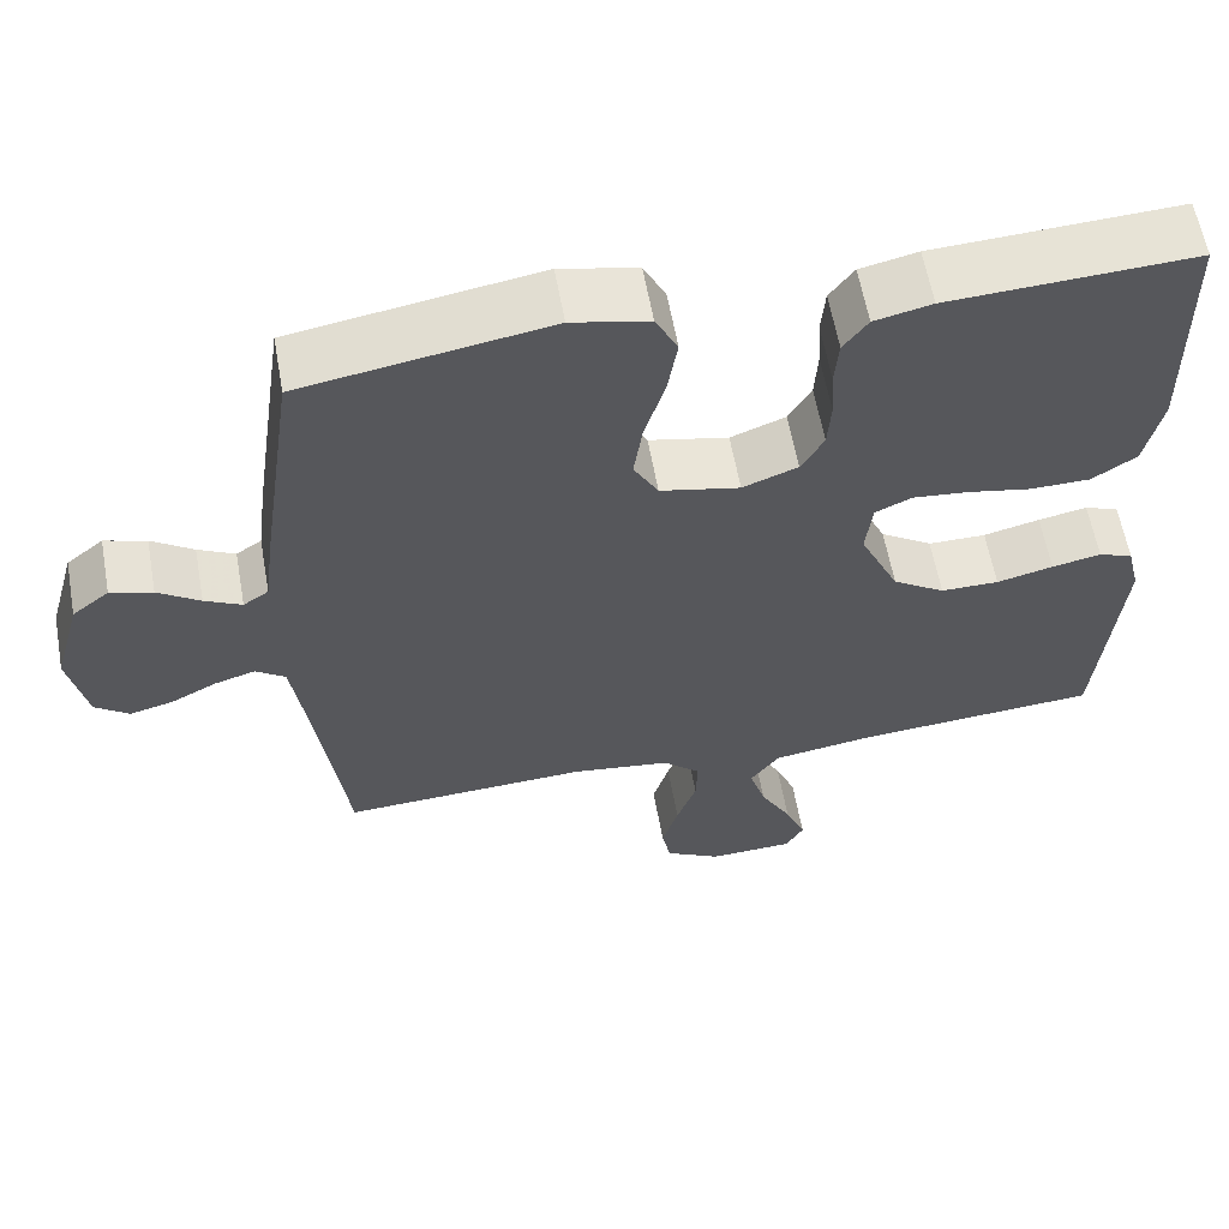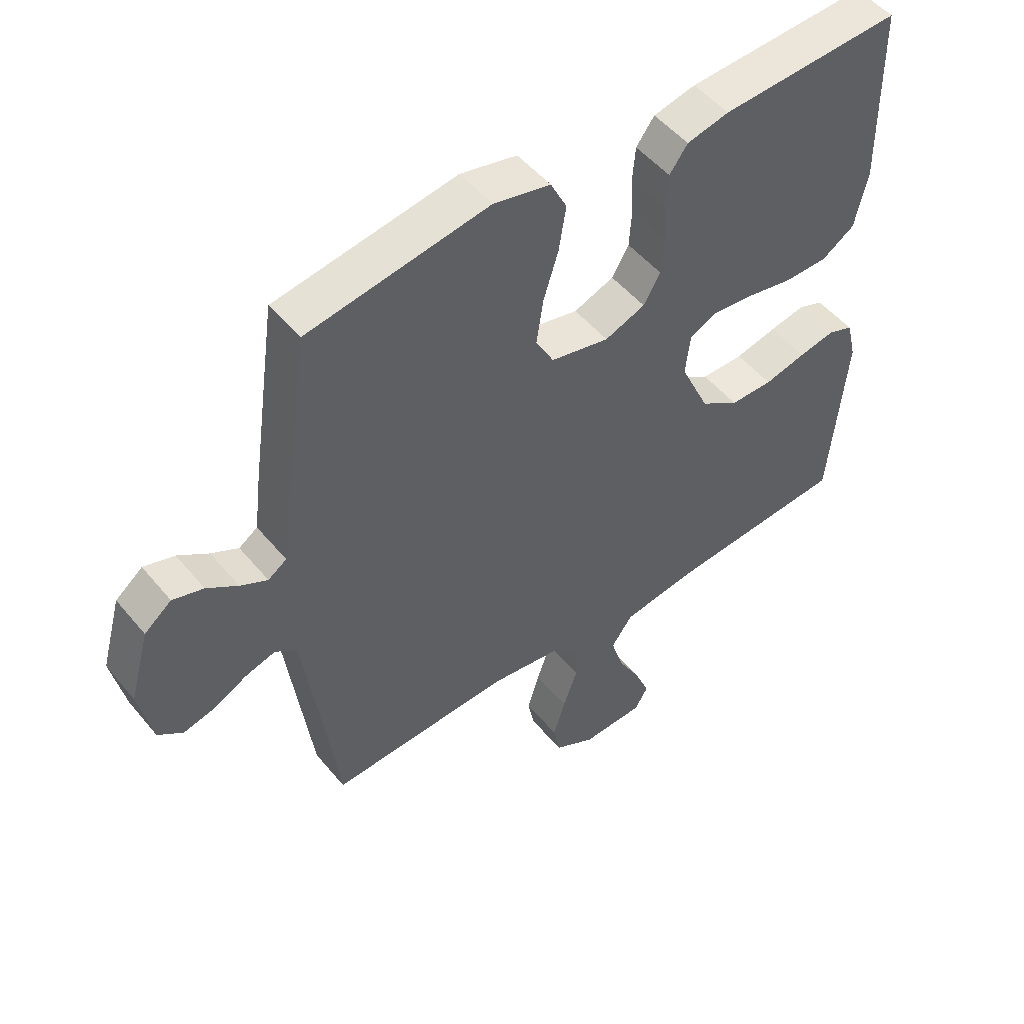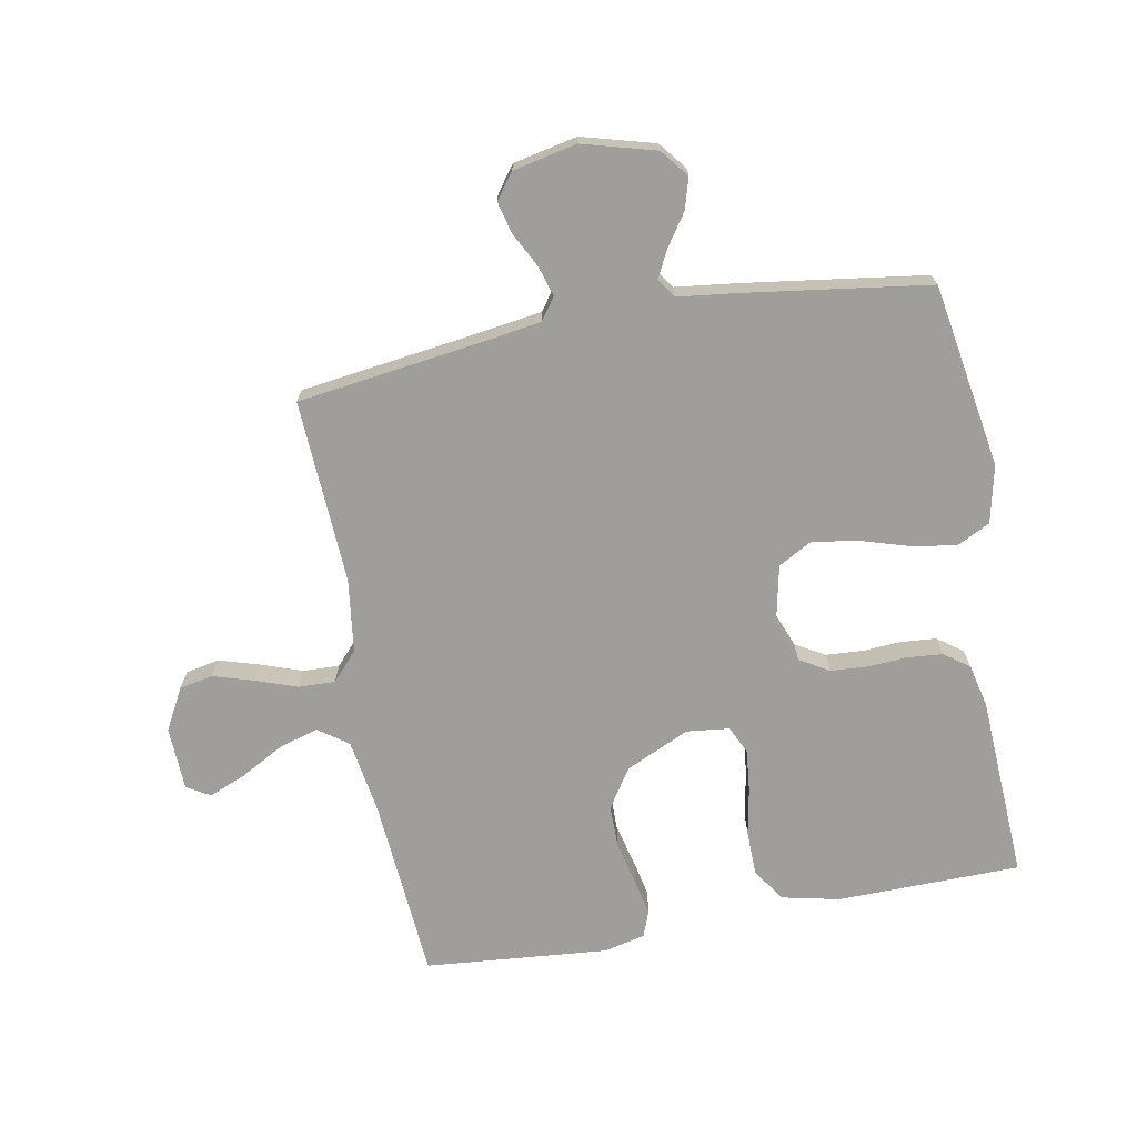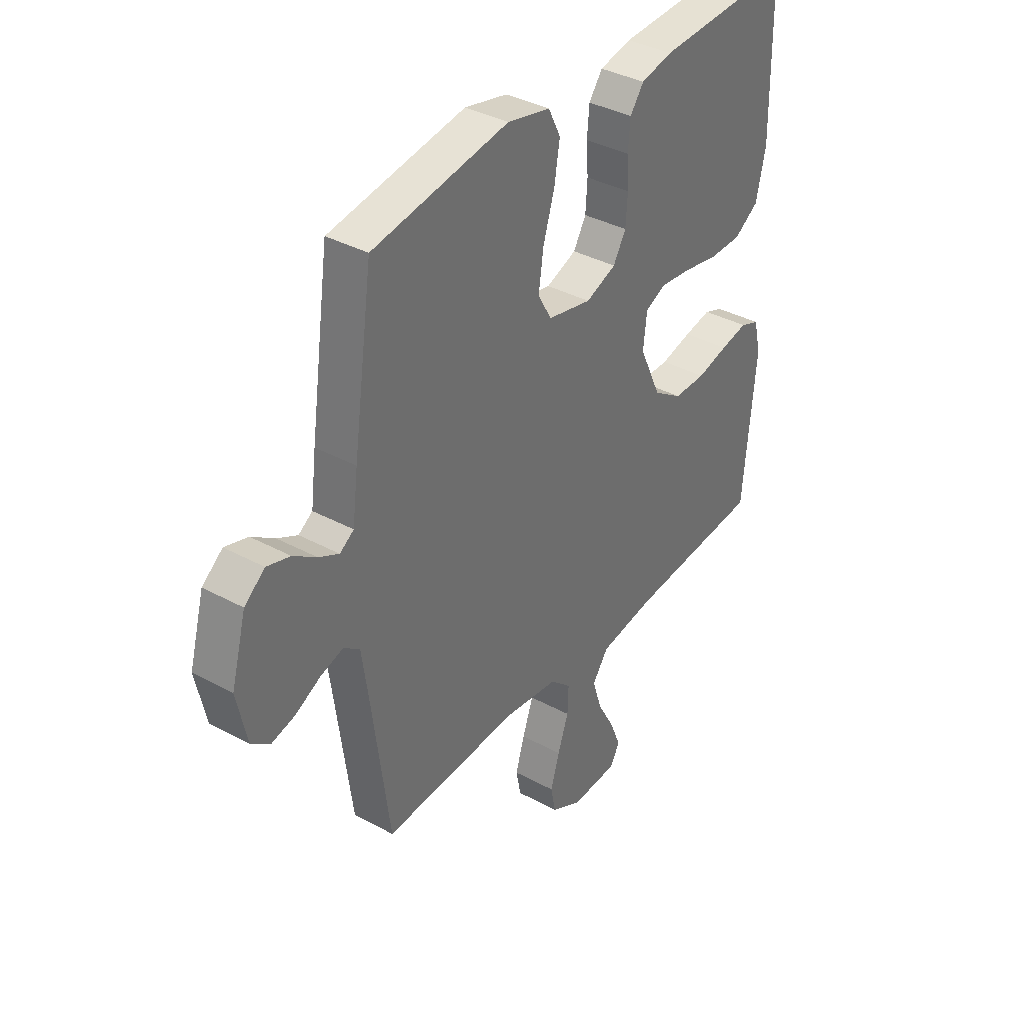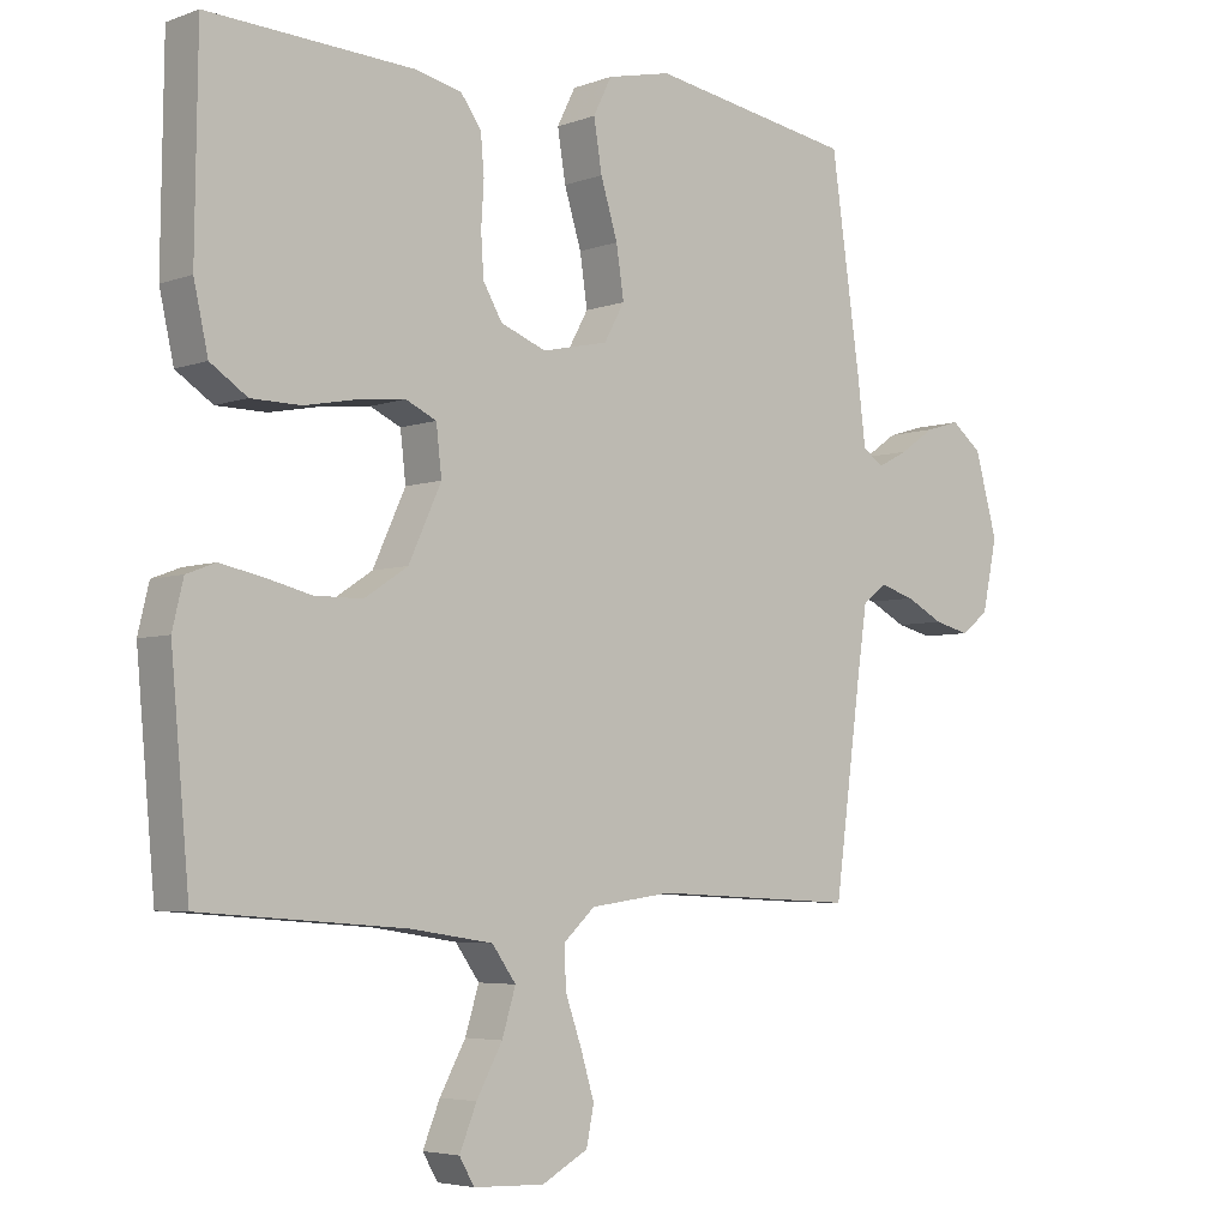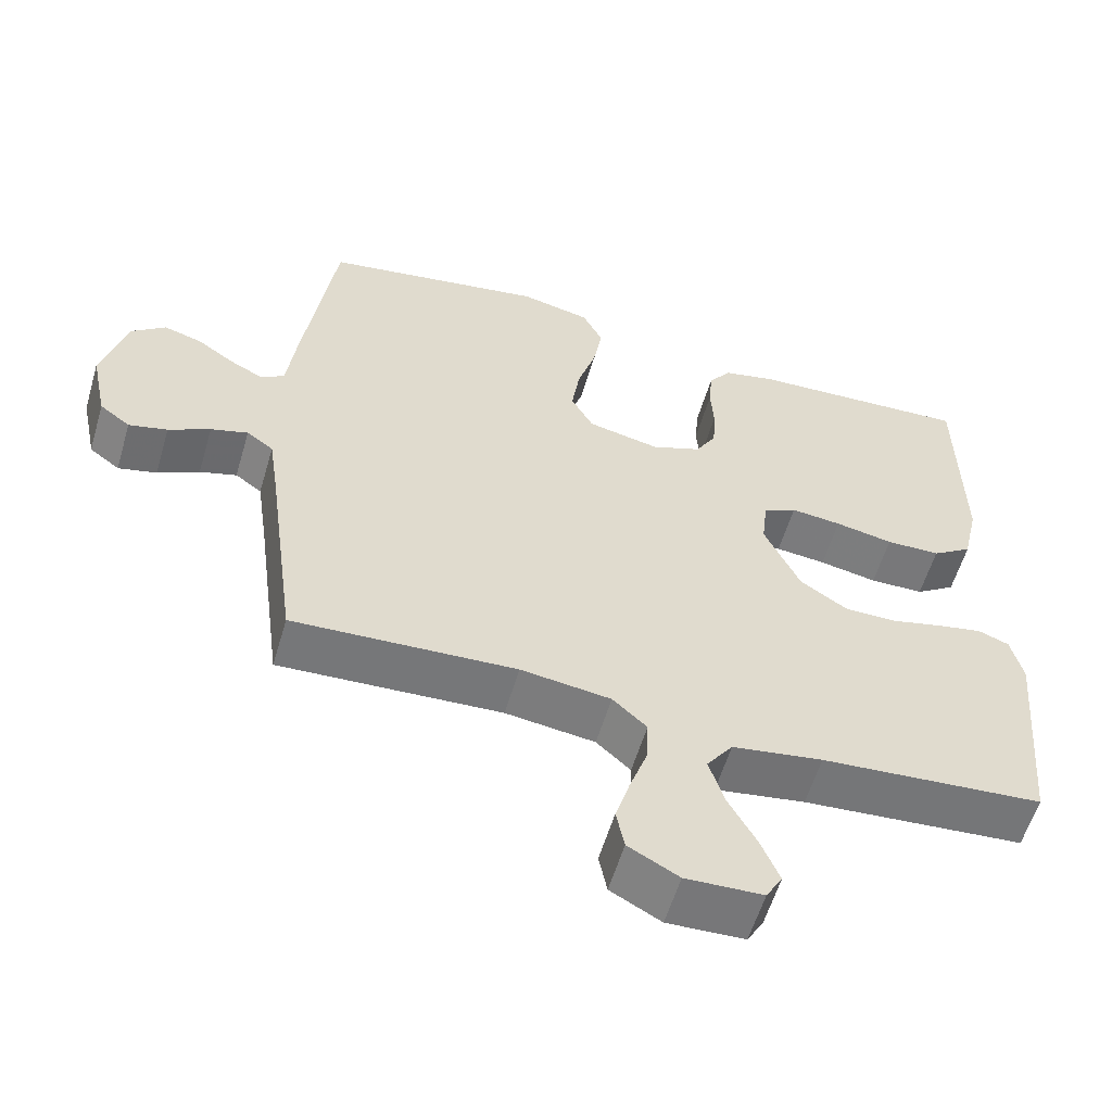
<metadata>
{"format":"obj","ext":"obj","renderer":"f3d","projection":"perspective","resolution":1024,"background":"white","views":[{"elev":60.3,"azim":-10.2,"up":"+Z"},{"elev":50.5,"azim":-38.0,"up":"+Z"},{"elev":-70.8,"azim":-79.4,"up":"+Y"},{"elev":37.1,"azim":-54.9,"up":"+Z"},{"elev":-4.7,"azim":139.0,"up":"+Z"},{"elev":-57.7,"azim":-16.4,"up":"+Z"}]}
</metadata>
<code>
v -0.5 0.07 -0.5
v -0.54 0.07 -0.2
v -0.554 0.07 -0.104
v -0.59 0.07 -0.078
v -0.64 0.07 -0.093
v -0.696 0.07 -0.122
v -0.748 0.07 -0.135
v -0.789 0.07 -0.104
v -0.811 0.07 0
v -0.778 0.07 0.119
v -0.733 0.07 0.155
v -0.682 0.07 0.14
v -0.631 0.07 0.105
v -0.586 0.07 0.082
v -0.555 0.07 0.103
v -0.543 0.07 0.2
v -0.5 0.07 0.5
v -0.2 0.07 0.55
v -0.106 0.07 0.529
v -0.079 0.07 0.475
v -0.091 0.07 0.402
v -0.116 0.07 0.321
v -0.127 0.07 0.247
v -0.097 0.07 0.193
v 0 0.07 0.172
v 0.067 0.07 0.198
v 0.095 0.07 0.246
v 0.099 0.07 0.307
v 0.095 0.07 0.37
v 0.1 0.07 0.428
v 0.13 0.07 0.469
v 0.2 0.07 0.485
v 0.5 0.07 0.5
v 0.504 0.07 0.2
v 0.483 0.07 0.106
v 0.429 0.07 0.07
v 0.356 0.07 0.069
v 0.278 0.07 0.084
v 0.21 0.07 0.091
v 0.165 0.07 0.07
v 0.157 0.07 0
v 0.205 0.07 -0.104
v 0.269 0.07 -0.146
v 0.34 0.07 -0.146
v 0.409 0.07 -0.129
v 0.469 0.07 -0.117
v 0.511 0.07 -0.133
v 0.527 0.07 -0.2
v 0.5 0.07 -0.5
v 0.2 0.07 -0.523
v 0.078 0.07 -0.542
v 0.043 0.07 -0.591
v 0.063 0.07 -0.656
v 0.101 0.07 -0.725
v 0.126 0.07 -0.786
v 0.104 0.07 -0.824
v 0 0.07 -0.828
v -0.068 0.07 -0.791
v -0.079 0.07 -0.736
v -0.059 0.07 -0.67
v -0.035 0.07 -0.602
v -0.033 0.07 -0.543
v -0.079 0.07 -0.501
v -0.2 0.07 -0.485
v -0.5 0 -0.5
v -0.54 0 -0.2
v -0.554 0 -0.104
v -0.59 0 -0.078
v -0.64 0 -0.093
v -0.696 0 -0.122
v -0.748 0 -0.135
v -0.789 0 -0.104
v -0.811 0 0
v -0.778 0 0.119
v -0.733 0 0.155
v -0.682 0 0.14
v -0.631 0 0.105
v -0.586 0 0.082
v -0.555 0 0.103
v -0.543 0 0.2
v -0.5 0 0.5
v -0.2 0 0.55
v -0.106 0 0.529
v -0.079 0 0.475
v -0.091 0 0.402
v -0.116 0 0.321
v -0.127 0 0.247
v -0.097 0 0.193
v 0 0 0.172
v 0.067 0 0.198
v 0.095 0 0.246
v 0.099 0 0.307
v 0.095 0 0.37
v 0.1 0 0.428
v 0.13 0 0.469
v 0.2 0 0.485
v 0.5 0 0.5
v 0.504 0 0.2
v 0.483 0 0.106
v 0.429 0 0.07
v 0.356 0 0.069
v 0.278 0 0.084
v 0.21 0 0.091
v 0.165 0 0.07
v 0.157 0 0
v 0.205 0 -0.104
v 0.269 0 -0.146
v 0.34 0 -0.146
v 0.409 0 -0.129
v 0.469 0 -0.117
v 0.511 0 -0.133
v 0.527 0 -0.2
v 0.5 0 -0.5
v 0.2 0 -0.523
v 0.078 0 -0.542
v 0.043 0 -0.591
v 0.063 0 -0.656
v 0.101 0 -0.725
v 0.126 0 -0.786
v 0.104 0 -0.824
v 0 0 -0.828
v -0.068 0 -0.791
v -0.079 0 -0.736
v -0.059 0 -0.67
v -0.035 0 -0.602
v -0.033 0 -0.543
v -0.079 0 -0.501
v -0.2 0 -0.485
f 58 59 60 61
f 56 57 58 61
f 56 61 62
f 53 54 55 56
f 52 53 56 62
f 51 52 62 63
f 47 48 49 50
f 47 50 51 63
f 44 45 46 47
f 35 36 37 38
f 35 38 39
f 34 35 39
f 33 34 39
f 32 33 39 40
f 28 29 30 31
f 27 28 31 32
f 19 20 21 22
f 19 22 23
f 18 19 23
f 15 16 17 18
f 15 18 23
f 14 15 23 24
f 10 11 12 13
f 10 13 14
f 9 10 14
f 5 6 7 8
f 4 5 8 9
f 64 1 2
f 64 2 3
f 44 47 63 64
f 43 44 64
f 42 43 64 3
f 41 42 3 4
f 27 32 40 41
f 26 27 41
f 25 26 41 4
f 14 24 25
f 4 9 14 25
f 125 124 123 122
f 125 122 121 120
f 126 125 120
f 120 119 118 117
f 126 120 117 116
f 127 126 116 115
f 114 113 112 111
f 127 115 114 111
f 111 110 109 108
f 102 101 100 99
f 103 102 99
f 103 99 98
f 103 98 97
f 104 103 97 96
f 95 94 93 92
f 96 95 92 91
f 86 85 84 83
f 87 86 83
f 87 83 82
f 82 81 80 79
f 87 82 79
f 88 87 79 78
f 77 76 75 74
f 78 77 74
f 78 74 73
f 72 71 70 69
f 73 72 69 68
f 66 65 128
f 67 66 128
f 128 127 111 108
f 128 108 107
f 67 128 107 106
f 68 67 106 105
f 105 104 96 91
f 105 91 90
f 68 105 90 89
f 89 88 78
f 89 78 73 68
f 1 65 66 2
f 2 66 67 3
f 3 67 68 4
f 4 68 69 5
f 5 69 70 6
f 6 70 71 7
f 7 71 72 8
f 8 72 73 9
f 9 73 74 10
f 10 74 75 11
f 11 75 76 12
f 12 76 77 13
f 13 77 78 14
f 14 78 79 15
f 15 79 80 16
f 16 80 81 17
f 17 81 82 18
f 18 82 83 19
f 19 83 84 20
f 20 84 85 21
f 21 85 86 22
f 22 86 87 23
f 23 87 88 24
f 24 88 89 25
f 25 89 90 26
f 26 90 91 27
f 27 91 92 28
f 28 92 93 29
f 29 93 94 30
f 30 94 95 31
f 31 95 96 32
f 32 96 97 33
f 33 97 98 34
f 34 98 99 35
f 35 99 100 36
f 36 100 101 37
f 37 101 102 38
f 38 102 103 39
f 39 103 104 40
f 40 104 105 41
f 41 105 106 42
f 42 106 107 43
f 43 107 108 44
f 44 108 109 45
f 45 109 110 46
f 46 110 111 47
f 47 111 112 48
f 48 112 113 49
f 49 113 114 50
f 50 114 115 51
f 51 115 116 52
f 52 116 117 53
f 53 117 118 54
f 54 118 119 55
f 55 119 120 56
f 56 120 121 57
f 57 121 122 58
f 58 122 123 59
f 59 123 124 60
f 60 124 125 61
f 61 125 126 62
f 62 126 127 63
f 63 127 128 64
f 64 128 65 1

</code>
